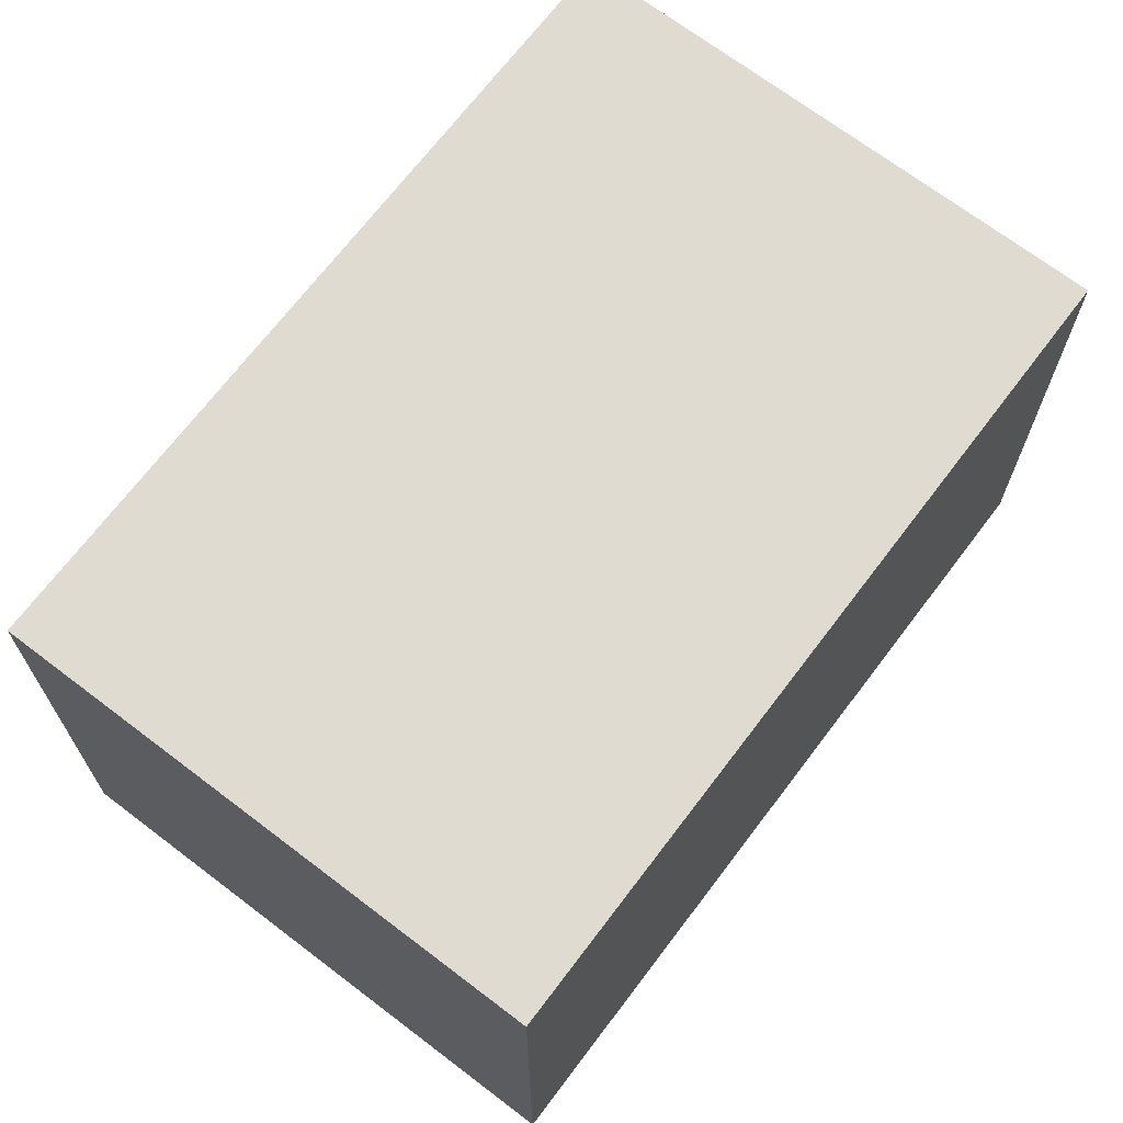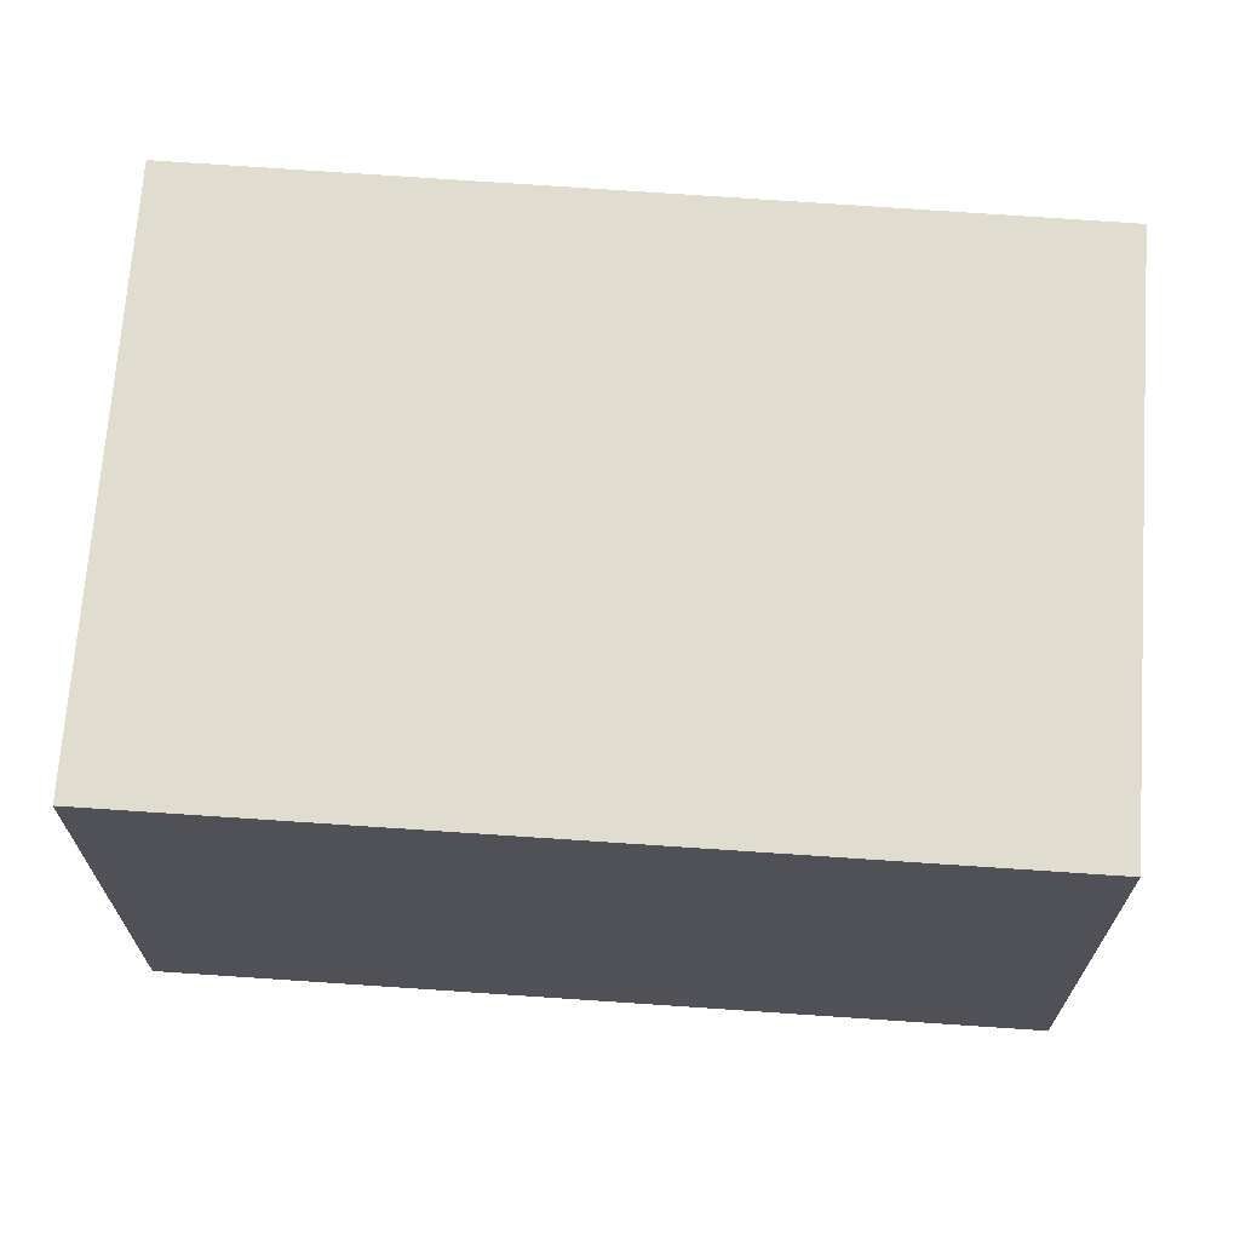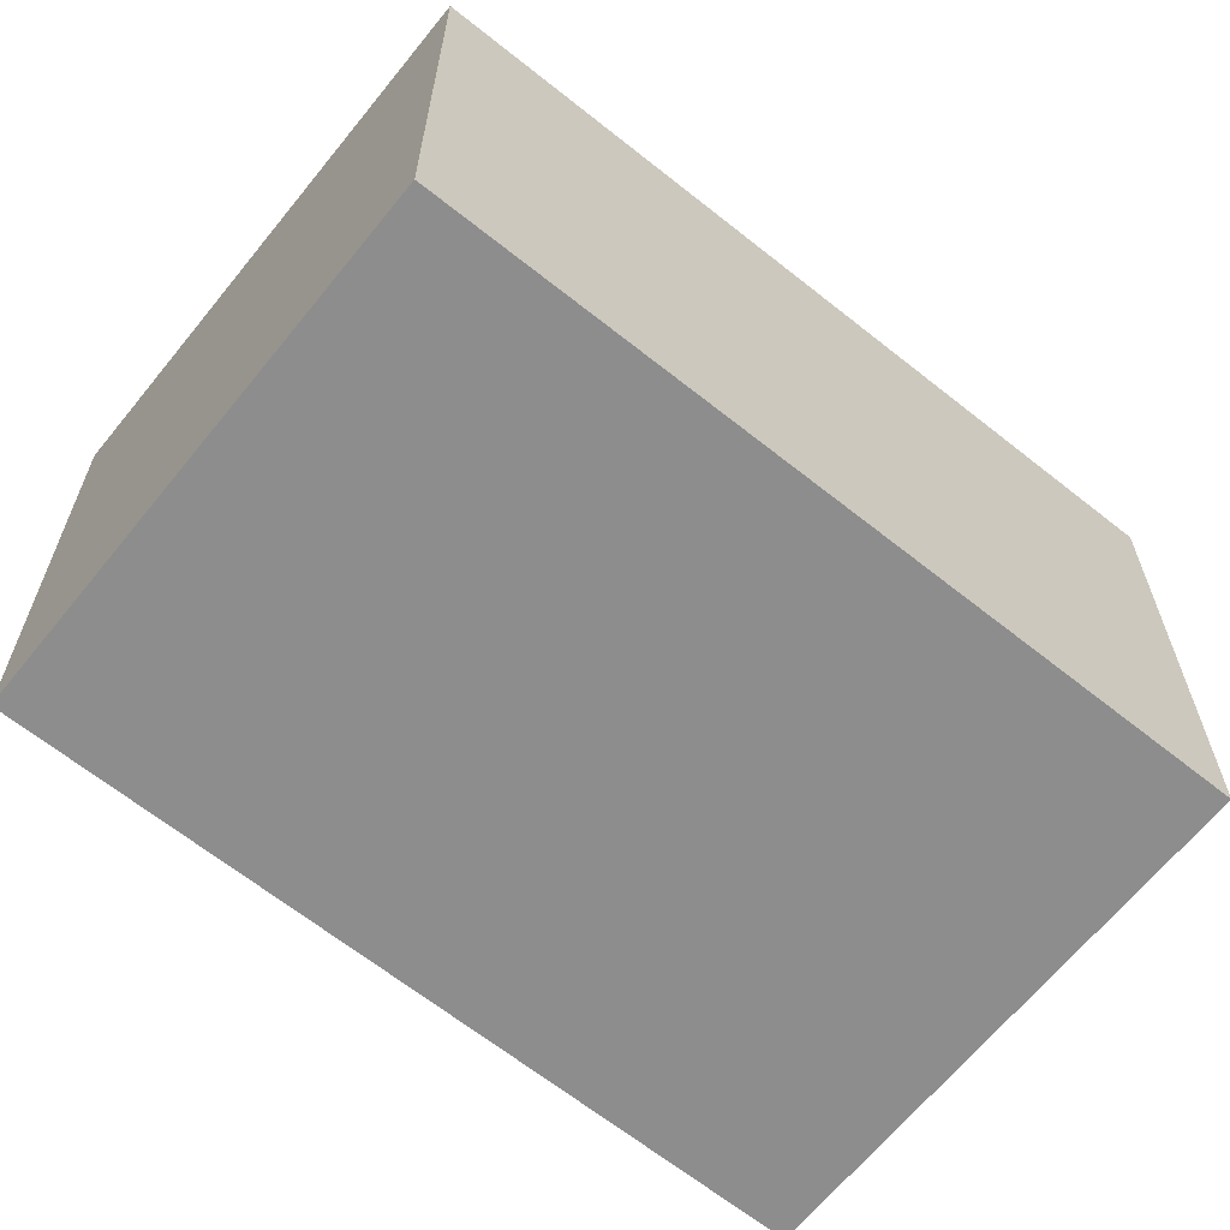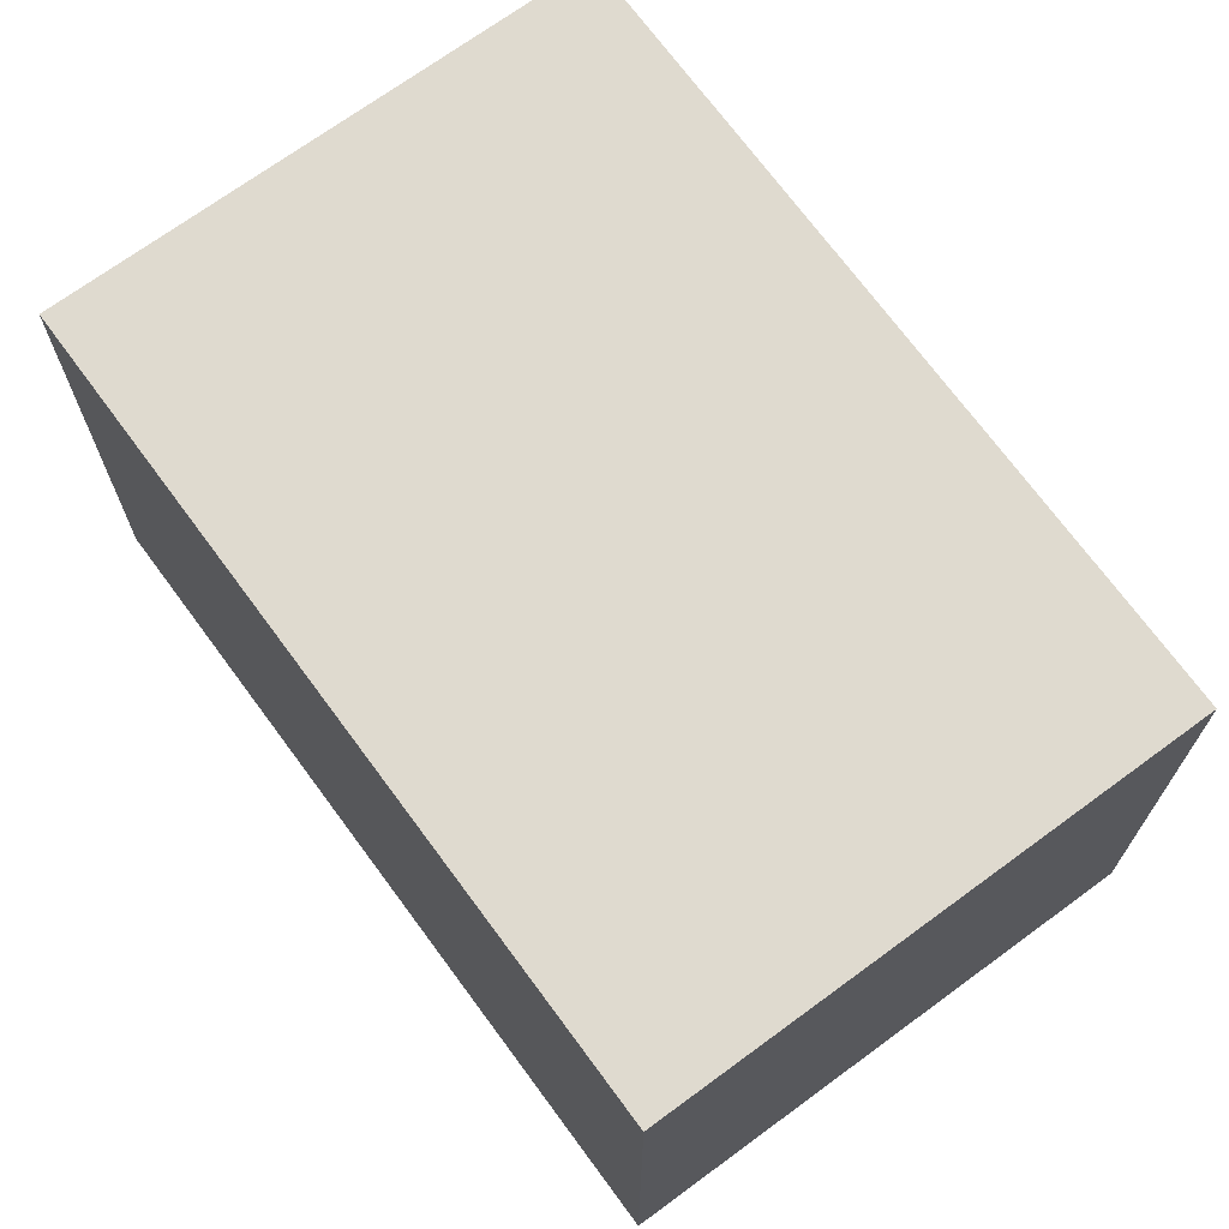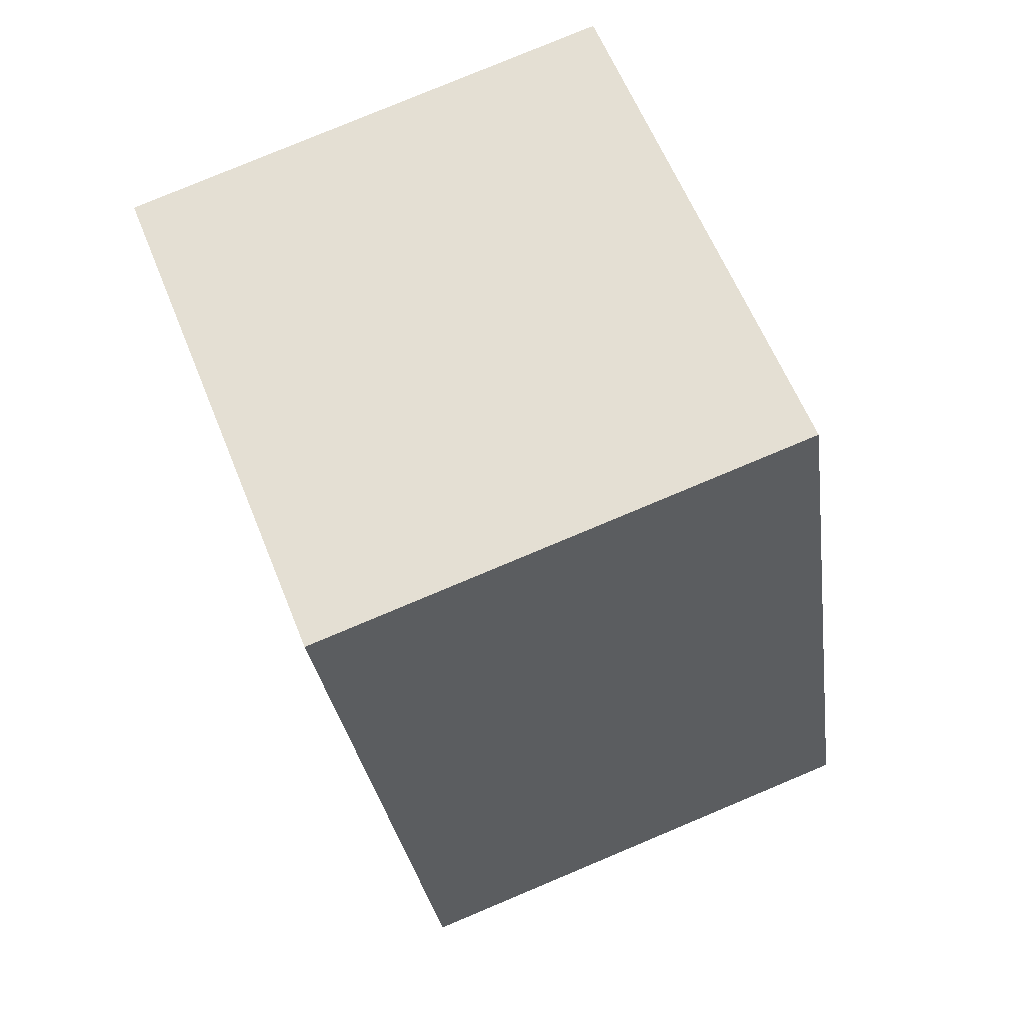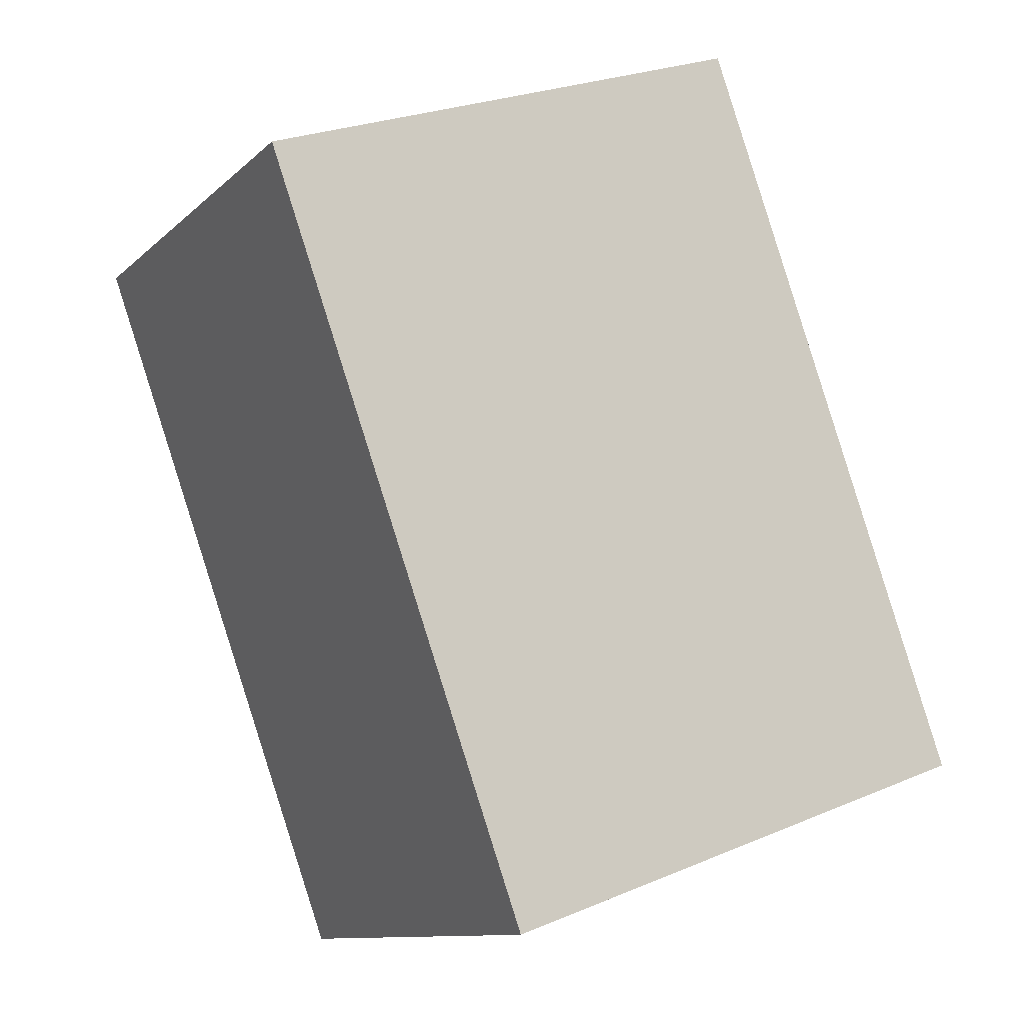
<metadata>
{"format":"obj","ext":"obj","renderer":"f3d","projection":"perspective","resolution":1024,"background":"white","views":[{"elev":69.8,"azim":56.8,"up":"+Y"},{"elev":69.5,"azim":113.6,"up":"+Y"},{"elev":-64.7,"azim":-109.3,"up":"+Y"},{"elev":70.9,"azim":163.3,"up":"+Y"},{"elev":79.5,"azim":-112.7,"up":"+Z"},{"elev":-11.1,"azim":153.2,"up":"+Z"}]}
</metadata>
<code>
v  0 10.61 6.495e-16
v  16.28 10.61 12.03
v  10.62 10.61 -3.787
v  0.025 10.61 0.07
v  5.588 10.61 15.8
v  5.722 10.61 15.75
v  16.28 -7.363e-16 12.03
v  10.62 2.319e-16 -3.787
v  0 0 0
v  5.588 -9.675e-16 15.8
v  0.025 -4.286e-18 0.07
v  5.722 -9.646e-16 15.75
g defaultobject
f 1 2 3
f 2 1 4
f 2 4 5
f 2 5 6
f 7 3 2
f 3 7 8
f 8 1 3
f 1 8 9
f 9 4 1
f 4 9 5
f 5 9 10
f 10 9 11
f 6 7 2
f 7 6 5
f 7 5 12
f 12 5 10
f 7 9 8
f 9 7 11
f 11 7 10
f 10 7 12

</code>
